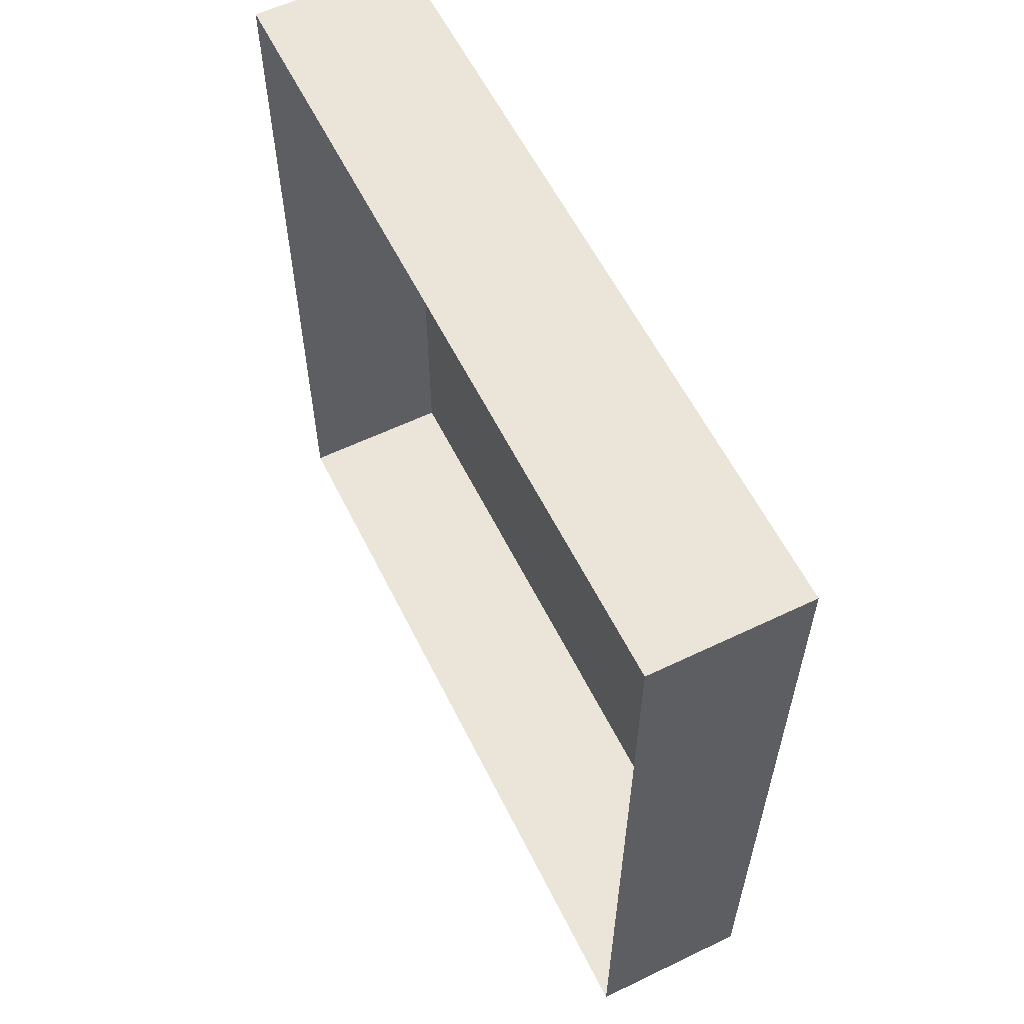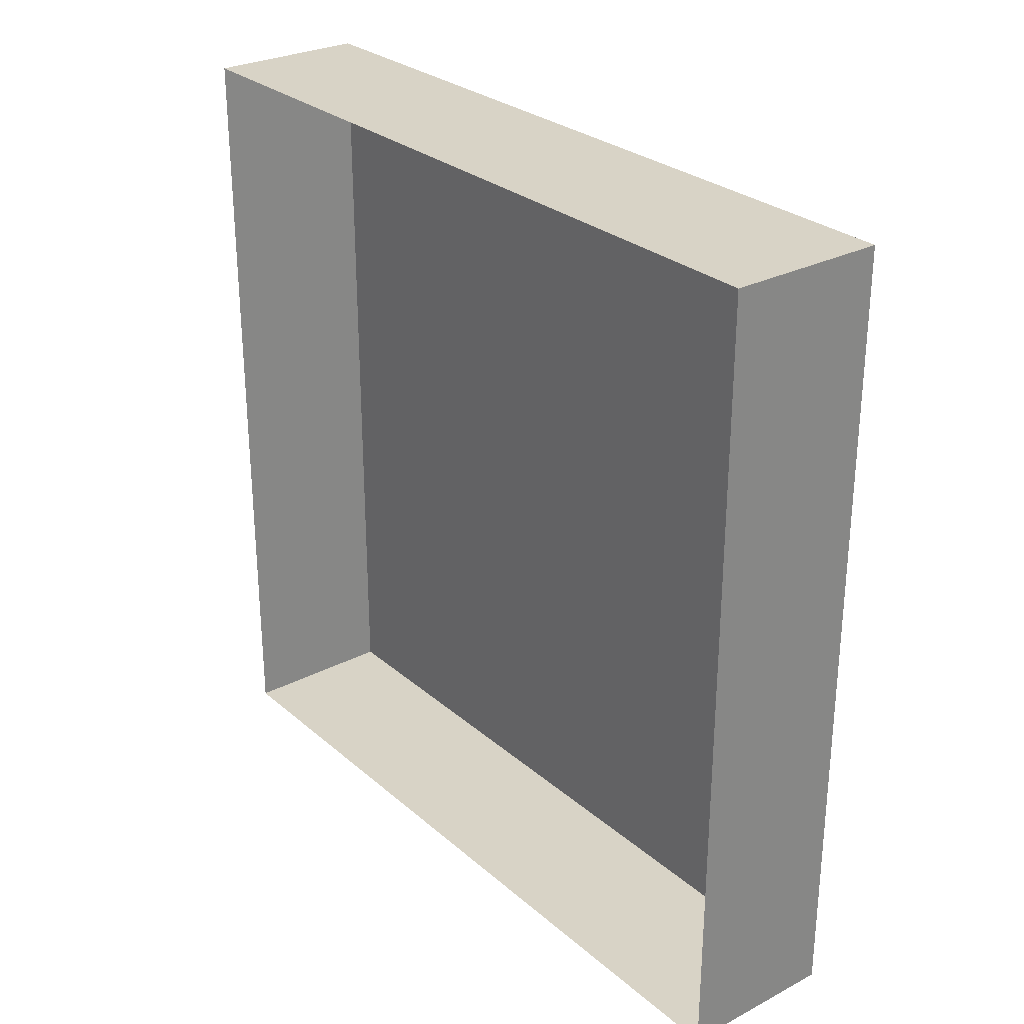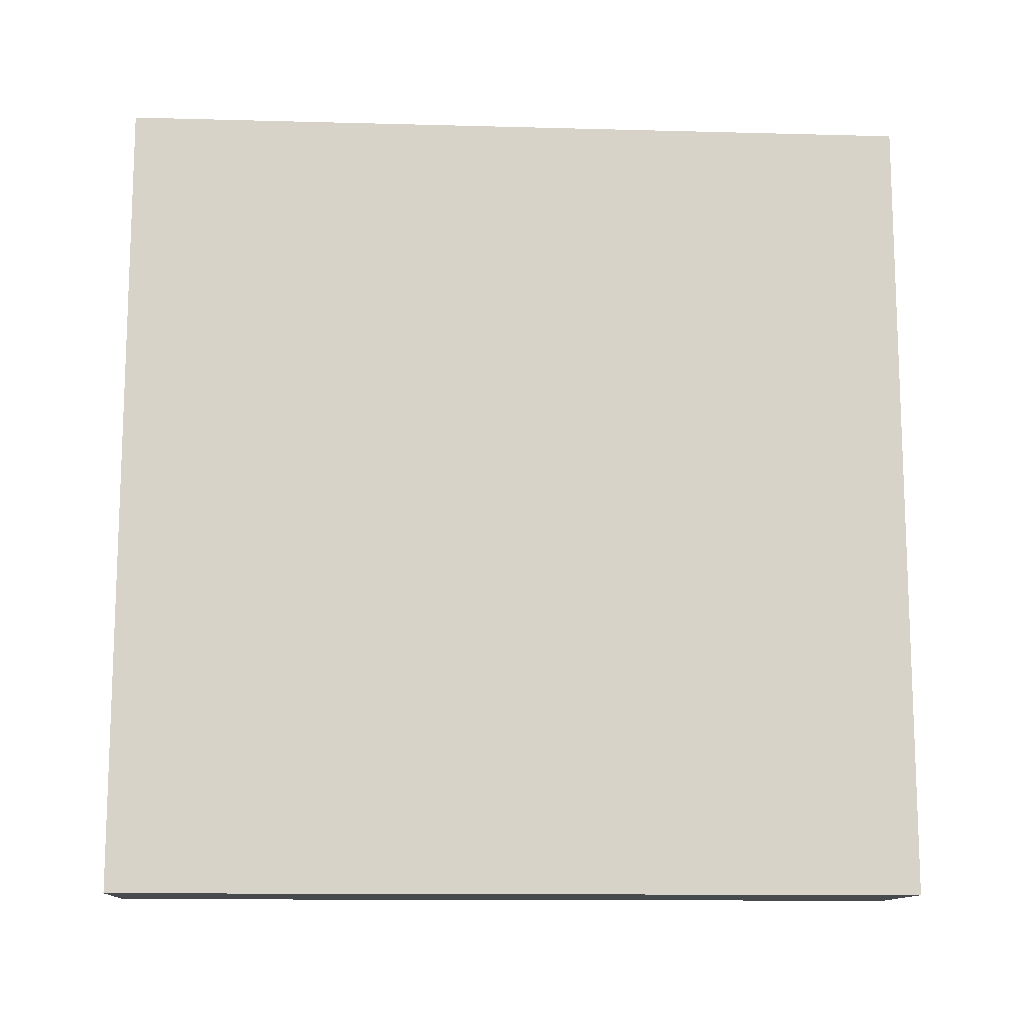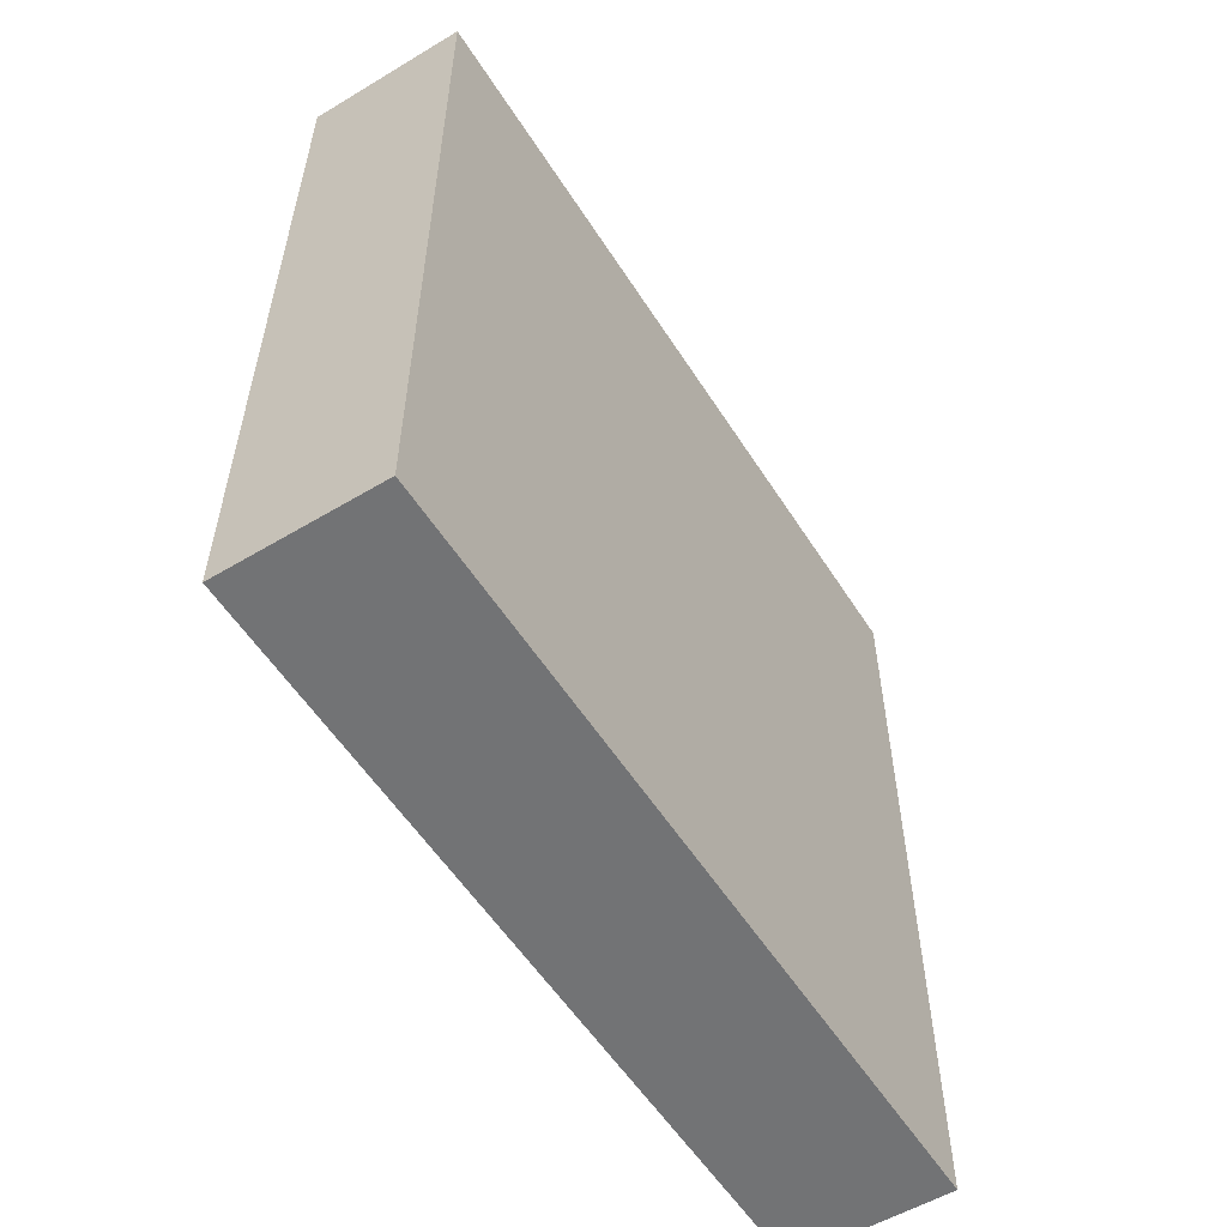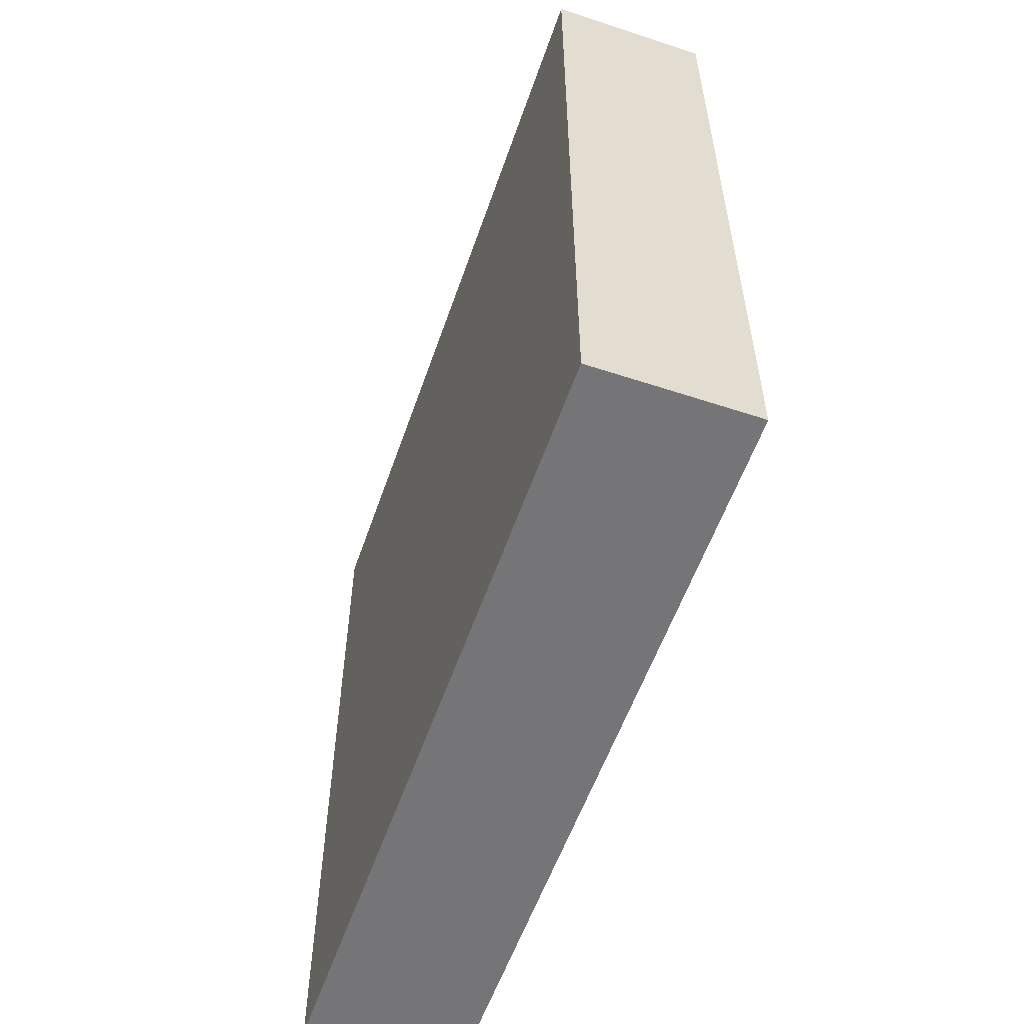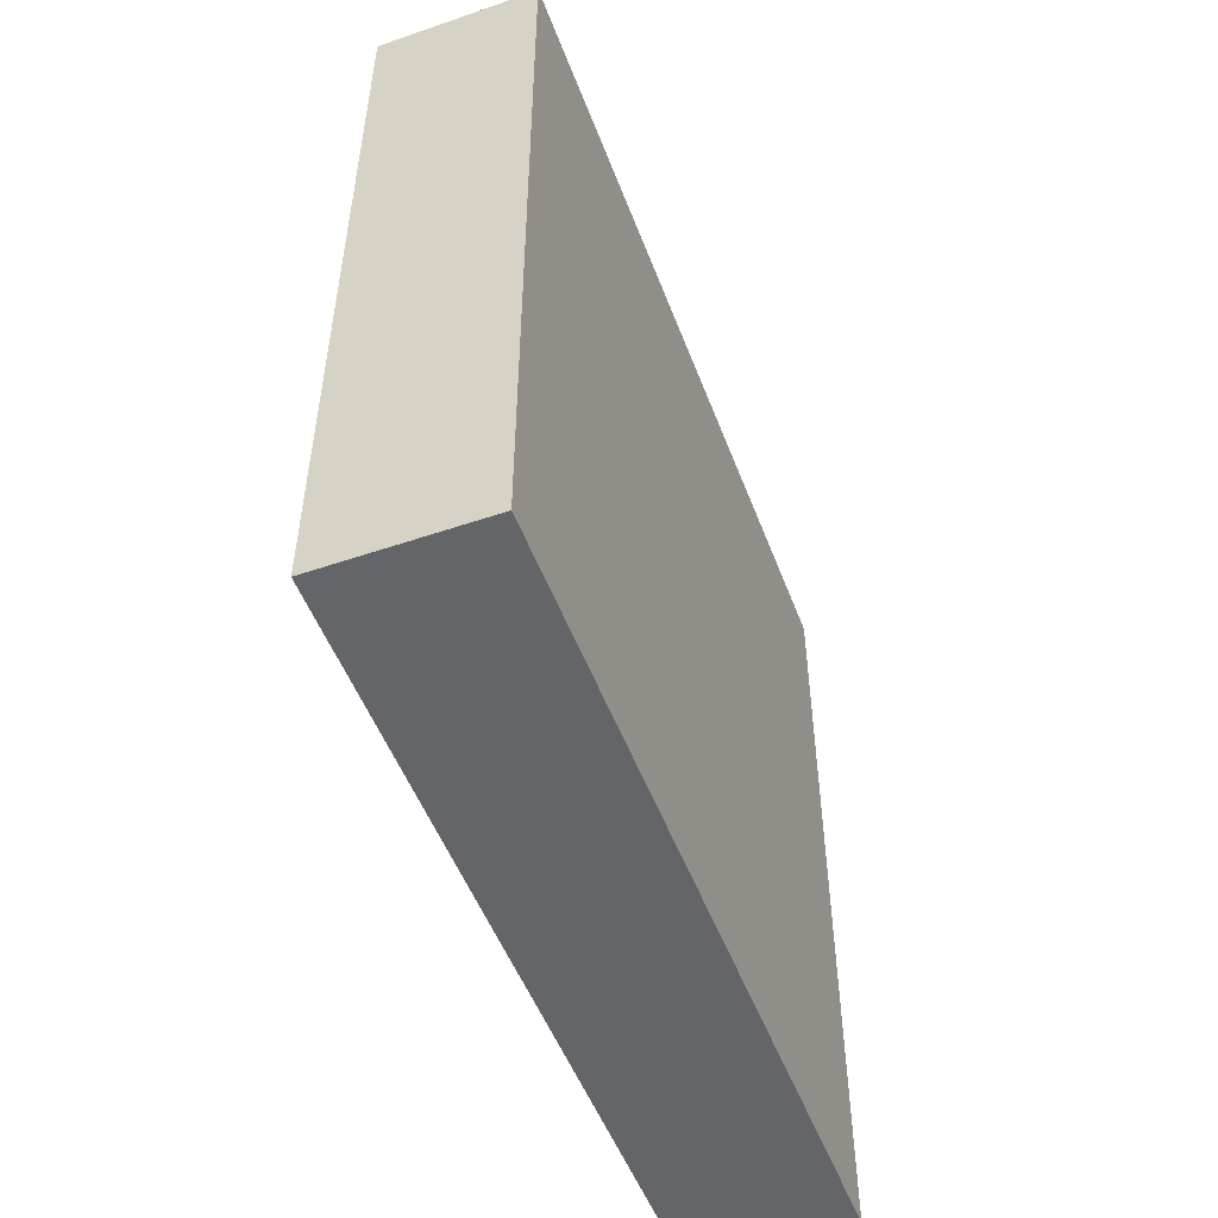
<metadata>
{"format":"obj","ext":"obj","renderer":"f3d","projection":"perspective","resolution":1024,"background":"white","views":[{"elev":58.9,"azim":-26.3,"up":"+Y"},{"elev":28.1,"azim":-38.1,"up":"+Z"},{"elev":-12.5,"azim":86.4,"up":"+Y"},{"elev":-55.9,"azim":32.1,"up":"+Z"},{"elev":-56.6,"azim":161.0,"up":"+Y"},{"elev":-51.4,"azim":20.4,"up":"+Z"}]}
</metadata>
<code>
o #ID432
v -0.05455 0.09186 -0.5498
v -0.06286 0.09186 -0.5291
v -0.05455 0.09186 -0.5291
v -0.06286 0.09186 -0.5706
v -0.05455 0.09186 -0.5636
v -0.05455 0.09186 -0.5706
v -0.05455 0.09186 -0.5706
v -0.05455 0.09186 -0.5636
v -0.06286 0.09186 -0.5706
v -0.05455 0.09186 -0.5498
v -0.06286 0.09186 -0.5291
v -0.05455 0.09186 -0.5291
v -0.06286 0.09186 -0.5291
v -0.05455 0.1334 -0.5291
v -0.05455 0.09186 -0.5291
v -0.06286 0.1334 -0.5291
v -0.06286 0.1334 -0.5291
v -0.06286 0.09186 -0.5291
v -0.05455 0.1334 -0.5291
v -0.05455 0.09186 -0.5291
v -0.05455 0.1334 -0.5291
v -0.05455 0.09186 -0.5498
v -0.05455 0.09186 -0.5291
v -0.05455 0.09186 -0.5636
v -0.05455 0.09186 -0.5706
v -0.05455 0.1334 -0.5706
v -0.05455 0.1334 -0.5706
v -0.05455 0.1334 -0.5291
v -0.05455 0.09186 -0.5706
v -0.05455 0.09186 -0.5636
v -0.05455 0.09186 -0.5498
v -0.05455 0.09186 -0.5291
v -0.06286 0.1334 -0.5706
v -0.05455 0.09186 -0.5706
v -0.05455 0.1334 -0.5706
v -0.06286 0.09186 -0.5706
v -0.06286 0.09186 -0.5706
v -0.06286 0.1334 -0.5706
v -0.05455 0.09186 -0.5706
v -0.05455 0.1334 -0.5706
v -0.06286 0.1334 -0.5706
v -0.05455 0.1334 -0.5291
v -0.06286 0.1334 -0.5291
v -0.05455 0.1334 -0.5706
v -0.05455 0.1334 -0.5706
v -0.06286 0.1334 -0.5706
v -0.05455 0.1334 -0.5291
v -0.06286 0.1334 -0.5291
f 1 2 3
f 2 1 4
f 4 1 5
f 4 5 6
f 7 8 9
f 8 10 9
f 9 10 11
f 12 11 10
f 13 14 15
f 14 13 16
f 17 18 19
f 20 19 18
f 21 22 23
f 22 21 24
f 24 21 25
f 25 21 26
f 27 28 29
f 29 28 30
f 30 28 31
f 32 31 28
f 33 34 35
f 34 33 36
f 37 38 39
f 40 39 38
f 41 42 43
f 42 41 44
f 45 46 47
f 48 47 46

</code>
